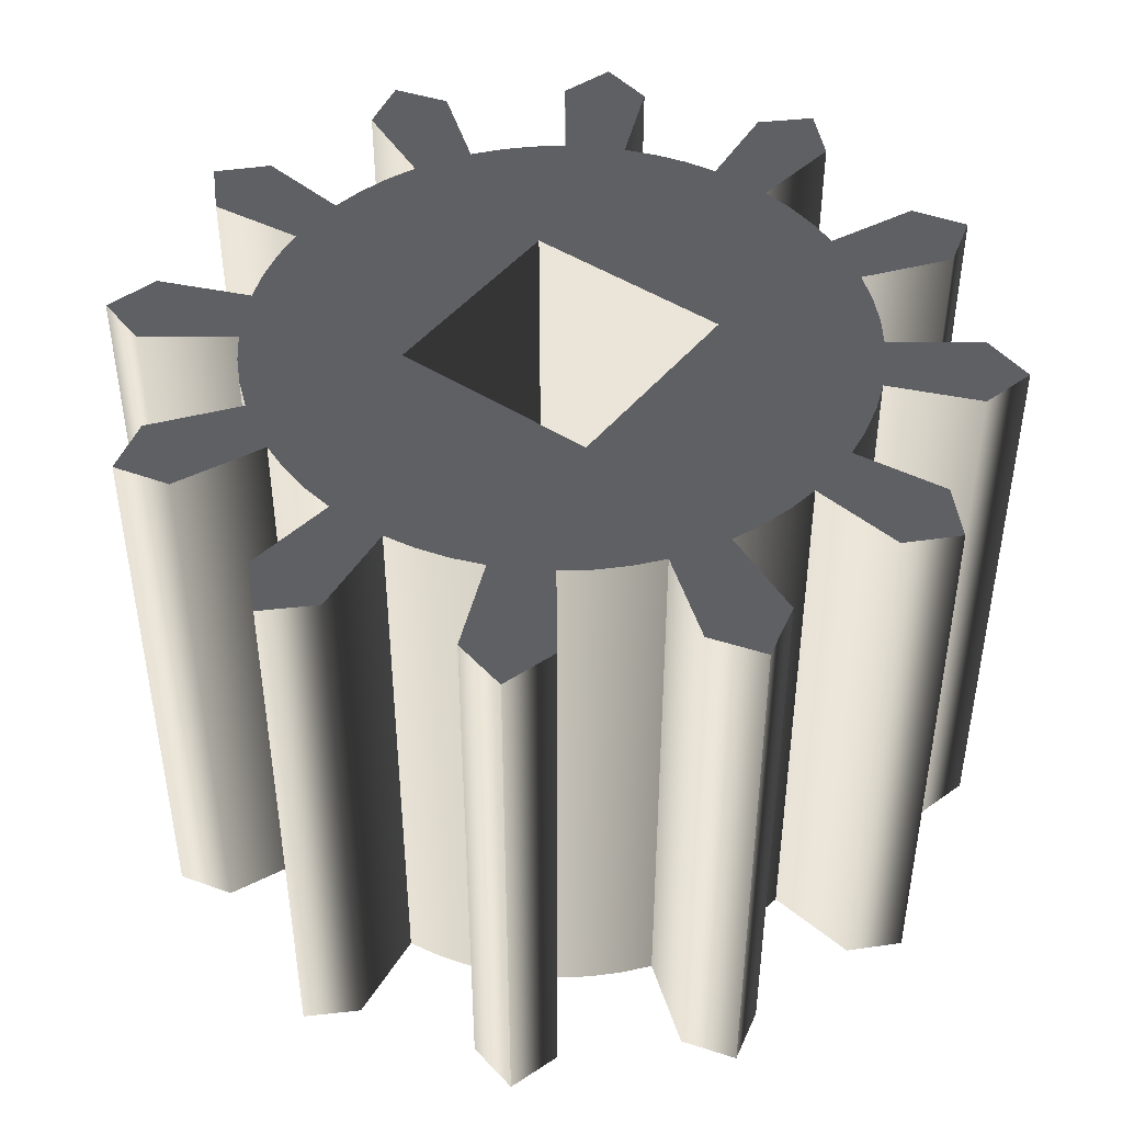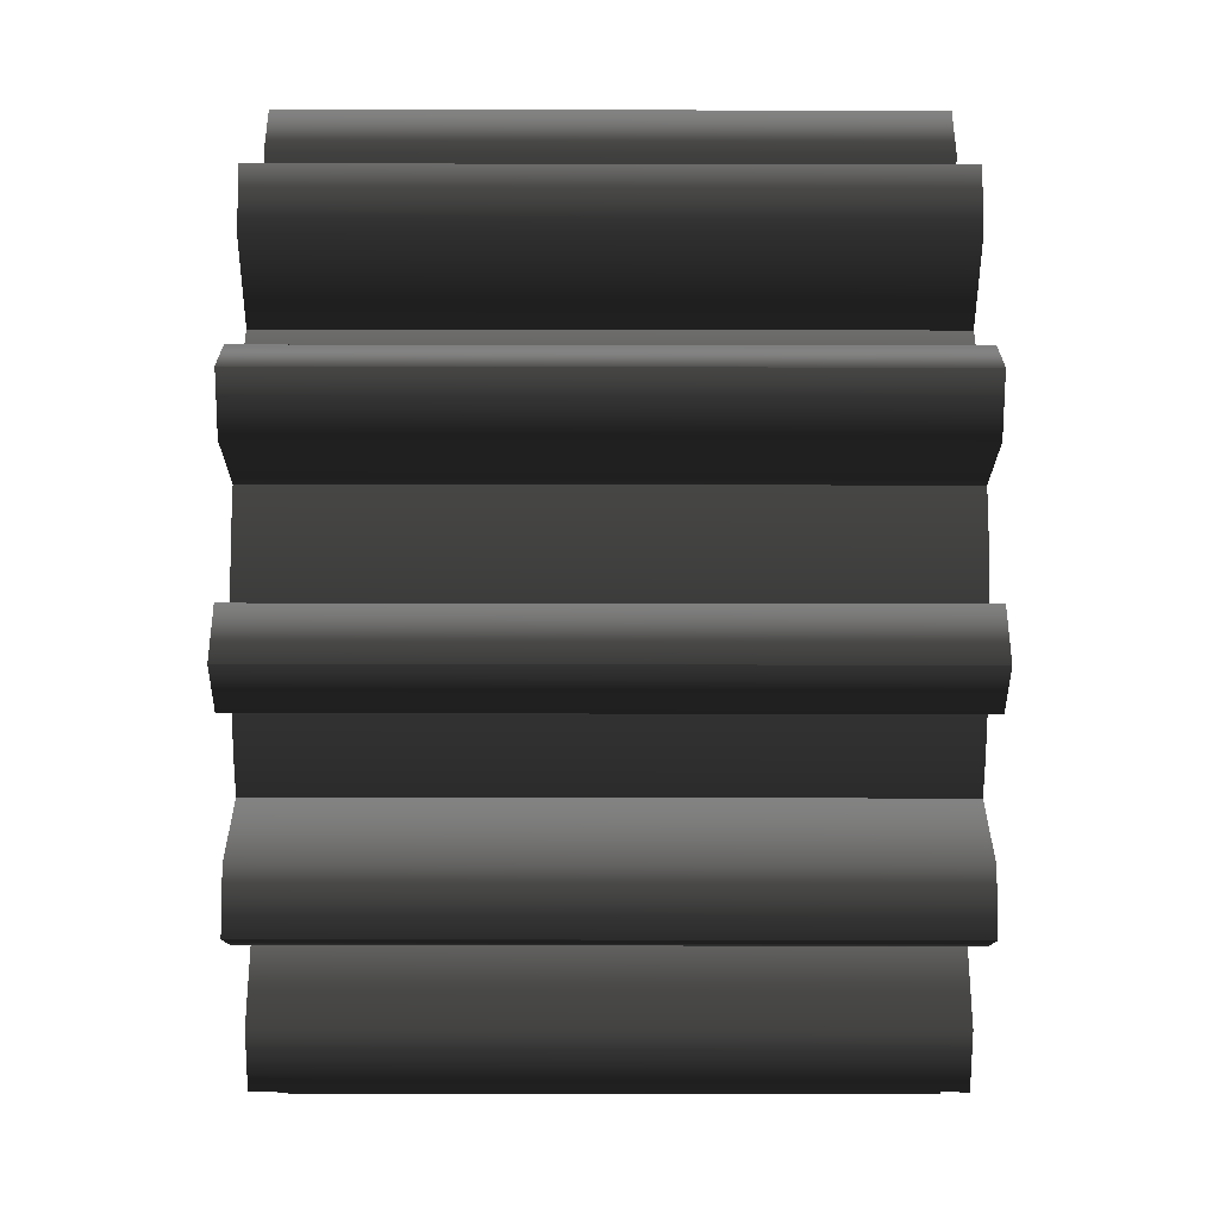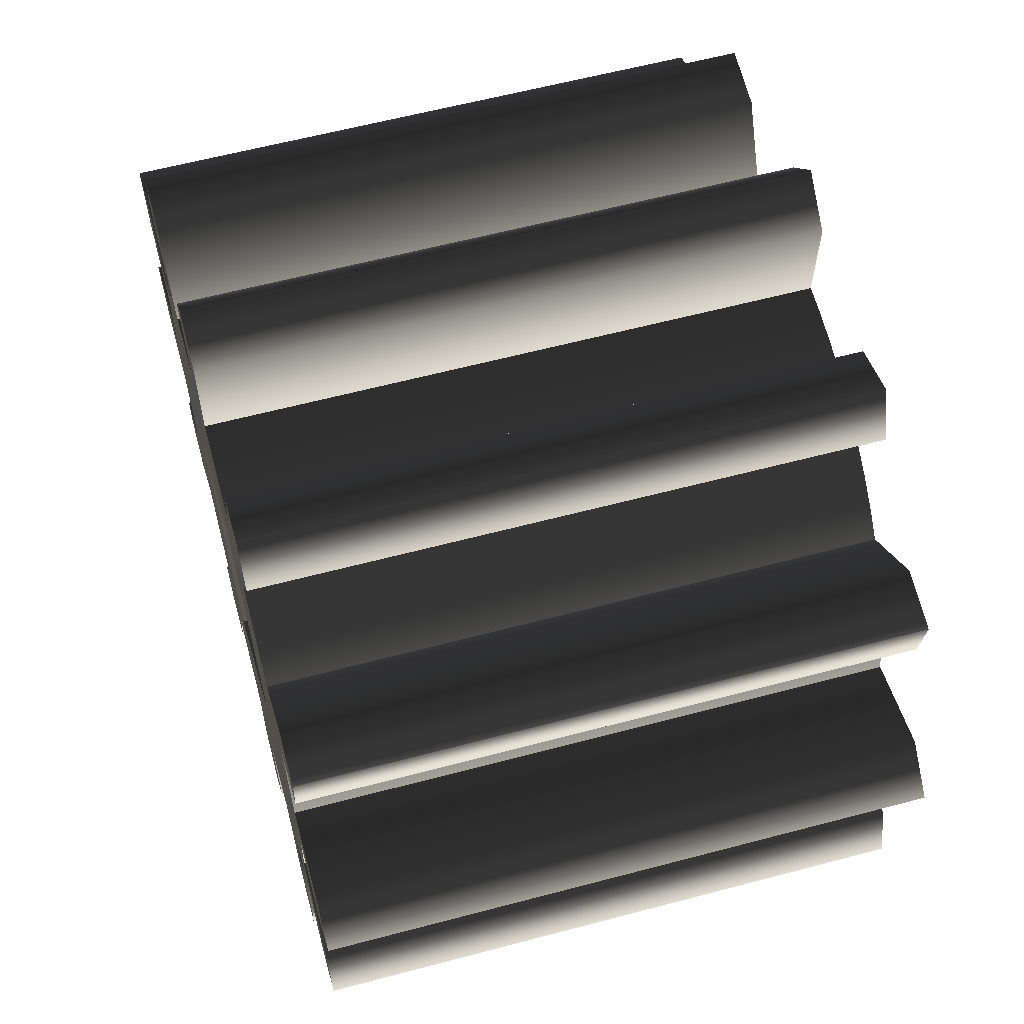
<metadata>
{"format":"obj","ext":"obj","renderer":"f3d","projection":"perspective","resolution":1024,"background":"white","views":[{"elev":45.5,"azim":-88.7,"up":"+Z"},{"elev":-59.9,"azim":89.9,"up":"+Y"},{"elev":60.4,"azim":-105.2,"up":"+Y"}]}
</metadata>
<code>
g Face_1
v 0.02677 0.1045 -0.005863
v 0.02674 0.1051 -0.005863
v 0.02664 0.1056 -0.005863
v 0.0265 0.1061 -0.005863
v 0.02835 0.1046 -0.005863
v 0.02894 0.1038 -0.005863
v 0.02822 0.1032 -0.005863
v 0.02668 0.1035 -0.005863
v 0.02612 0.102 -0.005863
v 0.02636 0.1025 -0.005863
v 0.02655 0.103 -0.005863
v 0.02751 0.1013 -0.005863
v 0.02765 0.1003 -0.005863
v 0.02671 0.1001 -0.005863
v 0.02554 0.1012 -0.005863
v 0.02431 0.1002 -0.005863
v 0.02475 0.1005 -0.005863
v 0.02517 0.1008 -0.005863
v 0.02513 0.09883 -0.005863
v 0.02478 0.09794 -0.005863
v 0.02388 0.09825 -0.005863
v 0.0234 0.09975 -0.005863
v 0.02181 0.09948 -0.005862
v 0.02235 0.09951 -0.005862
v 0.02288 0.09961 -0.005863
v 0.02185 0.0979 -0.005862
v 0.02111 0.09731 -0.005862
v 0.02049 0.09803 -0.005862
v 0.02082 0.09957 -0.005862
v 0.01931 0.1001 -0.005862
v 0.01979 0.09989 -0.005862
v 0.02029 0.0997 -0.005862
v 0.01856 0.09874 -0.005862
v 0.01761 0.0986 -0.005862
v 0.01743 0.09954 -0.005862
v 0.01849 0.1007 -0.005862
v 0.01746 0.1019 -0.005862
v 0.01776 0.1015 -0.005862
v 0.0181 0.1011 -0.005862
v 0.01612 0.1011 -0.005862
v 0.01523 0.1015 -0.005862
v 0.01554 0.1024 -0.005862
v 0.01704 0.1029 -0.005862
v 0.01677 0.1044 -0.005862
v 0.0168 0.1039 -0.005862
v 0.01689 0.1034 -0.005862
v 0.01519 0.1044 -0.005862
v 0.0146 0.1051 -0.005862
v 0.01532 0.1058 -0.005862
v 0.01686 0.1054 -0.005862
v 0.01742 0.1069 -0.005862
v 0.01718 0.1065 -0.005862
v 0.01699 0.106 -0.005862
v 0.01603 0.1077 -0.005862
v 0.01589 0.1086 -0.005862
v 0.01682 0.1088 -0.005862
v 0.01799 0.1078 -0.005862
v 0.01923 0.1088 -0.005862
v 0.01878 0.1085 -0.005862
v 0.01837 0.1081 -0.005862
v 0.01841 0.1101 -0.005862
v 0.01875 0.111 -0.005862
v 0.01965 0.1107 -0.005862
v 0.02014 0.1092 -0.005862
v 0.02173 0.1095 -0.005862
v 0.02119 0.1094 -0.005862
v 0.02066 0.1094 -0.005862
v 0.02168 0.1111 -0.005863
v 0.02243 0.1117 -0.005863
v 0.02305 0.1109 -0.005863
v 0.02272 0.1094 -0.005863
v 0.02423 0.1088 -0.005863
v 0.02375 0.1091 -0.005863
v 0.02324 0.1093 -0.005863
v 0.02498 0.1102 -0.005863
v 0.02592 0.1104 -0.005863
v 0.0261 0.1094 -0.005863
v 0.02505 0.1083 -0.005863
v 0.02608 0.107 -0.005863
v 0.02578 0.1075 -0.005863
v 0.02544 0.1079 -0.005863
v 0.02742 0.1078 -0.005863
v 0.02831 0.1075 -0.005863
v 0.028 0.1066 -0.005863
v 0.01933 0.1041 -0.005862
v 0.02219 0.102 -0.005862
v 0.02421 0.1049 -0.005863
v 0.02135 0.1069 -0.005862
f 19 20 21
f 28 26 27
f 23 26 28
f 29 23 28
f 16 21 22
f 16 19 21
f 12 13 14
f 35 33 34
f 30 33 35
f 36 30 35
f 9 14 15
f 9 12 14
f 86 17 16
f 86 18 17
f 86 15 18
f 86 16 22
f 86 24 23
f 86 25 24
f 86 22 25
f 86 31 30
f 86 32 31
f 86 29 32
f 86 23 29
f 5 6 7
f 42 37 40
f 42 40 41
f 43 37 42
f 1 7 8
f 1 5 7
f 85 30 36
f 85 37 43
f 85 38 37
f 85 39 38
f 85 36 39
f 85 43 46
f 85 86 30
f 87 2 1
f 87 10 9
f 87 11 10
f 87 8 11
f 87 9 15
f 87 15 86
f 87 1 8
f 45 85 46
f 3 2 87
f 44 85 45
f 4 3 87
f 50 85 44
f 79 84 4
f 79 4 87
f 53 85 50
f 80 79 87
f 49 44 47
f 49 47 48
f 49 50 44
f 82 83 84
f 82 84 79
f 52 85 53
f 81 80 87
f 51 85 52
f 78 81 87
f 57 85 51
f 57 88 85
f 72 78 87
f 72 87 88
f 77 78 72
f 60 88 57
f 73 72 88
f 59 88 60
f 74 73 88
f 58 88 59
f 71 74 88
f 64 88 58
f 65 71 88
f 67 88 64
f 66 65 88
f 66 88 67
f 56 57 51
f 56 51 54
f 56 54 55
f 75 77 72
f 75 76 77
f 70 71 65
f 63 64 58
f 63 58 61
f 68 70 65
f 62 63 61
f 69 70 68
g Face_2
v 0.02894 0.1038 0.003937
v 0.02834 0.1046 0.003937
v 0.02677 0.1045 0.003937
v 0.02677 0.1045 -0.005863
v 0.02835 0.1046 -0.005863
v 0.02894 0.1038 -0.005863
f 90 92 91
f 90 93 92
f 89 94 93
f 89 93 90
g Face_3
v 0.02831 0.1075 -0.005863
v 0.028 0.1066 -0.005863
v 0.0265 0.1061 -0.005863
v 0.02831 0.1075 0.003937
v 0.028 0.1066 0.003937
v 0.0265 0.1061 0.003937
f 99 97 96
f 99 100 97
f 98 96 95
f 98 99 96
g Face_4
v 0.02831 0.1075 0.003937
v 0.02742 0.1078 0.003937
v 0.02608 0.107 0.003937
v 0.02608 0.107 -0.005863
v 0.02742 0.1078 -0.005863
v 0.02831 0.1075 -0.005863
f 102 104 103
f 102 105 104
f 101 106 105
f 101 105 102
g Face_5
v 0.02592 0.1104 -0.005863
v 0.0261 0.1094 -0.005863
v 0.02505 0.1083 -0.005863
v 0.02592 0.1104 0.003937
v 0.0261 0.1094 0.003937
v 0.02505 0.1083 0.003937
f 111 109 108
f 111 112 109
f 110 108 107
f 110 111 108
g Face_6
v 0.02592 0.1104 0.003937
v 0.02498 0.1102 0.003937
v 0.02423 0.1088 0.003937
v 0.02423 0.1088 -0.005863
v 0.02498 0.1102 -0.005863
v 0.02592 0.1104 -0.005863
f 114 116 115
f 114 117 116
f 113 118 117
f 113 117 114
g Face_7
v 0.02243 0.1117 -0.005863
v 0.02305 0.1109 -0.005863
v 0.02272 0.1094 -0.005863
v 0.02243 0.1117 0.003937
v 0.02305 0.1109 0.003937
v 0.02272 0.1094 0.003937
f 123 121 120
f 123 124 121
f 122 120 119
f 122 123 120
g Face_8
v 0.02243 0.1117 0.003937
v 0.02168 0.1111 0.003937
v 0.02173 0.1095 0.003938
v 0.02173 0.1095 -0.005862
v 0.02168 0.1111 -0.005863
v 0.02243 0.1117 -0.005863
f 126 128 127
f 126 129 128
f 125 130 129
f 125 129 126
g Face_9
v 0.01875 0.111 -0.005862
v 0.01965 0.1107 -0.005862
v 0.02014 0.1092 -0.005862
v 0.01875 0.111 0.003938
v 0.01965 0.1107 0.003938
v 0.02014 0.1092 0.003938
f 135 133 132
f 135 136 133
f 134 132 131
f 134 135 132
g Face_10
v 0.01875 0.111 0.003938
v 0.01841 0.1101 0.003938
v 0.01923 0.1088 0.003938
v 0.01923 0.1088 -0.005862
v 0.01841 0.1101 -0.005862
v 0.01875 0.111 -0.005862
f 138 140 139
f 138 141 140
f 137 142 141
f 137 141 138
g Face_11
v 0.01589 0.1086 -0.005862
v 0.01682 0.1088 -0.005862
v 0.01799 0.1078 -0.005862
v 0.01589 0.1086 0.003938
v 0.01682 0.1088 0.003938
v 0.01799 0.1078 0.003938
f 147 145 144
f 147 148 145
f 146 144 143
f 146 147 144
g Face_12
v 0.01589 0.1086 0.003938
v 0.01603 0.1077 0.003938
v 0.01742 0.1069 0.003938
v 0.01742 0.1069 -0.005862
v 0.01603 0.1077 -0.005862
v 0.01589 0.1086 -0.005862
f 150 152 151
f 150 153 152
f 149 154 153
f 149 153 150
g Face_13
v 0.0146 0.1051 -0.005862
v 0.01532 0.1058 -0.005862
v 0.01686 0.1054 -0.005862
v 0.0146 0.1051 0.003938
v 0.01532 0.1058 0.003938
v 0.01686 0.1054 0.003938
f 159 157 156
f 159 160 157
f 158 156 155
f 158 159 156
g Face_14
v 0.0146 0.1051 0.003938
v 0.01519 0.1044 0.003938
v 0.01677 0.1044 0.003938
v 0.01677 0.1044 -0.005862
v 0.01519 0.1044 -0.005862
v 0.0146 0.1051 -0.005862
f 162 164 163
f 162 165 164
f 161 166 165
f 161 165 162
g Face_15
v 0.01523 0.1015 -0.005862
v 0.01554 0.1024 -0.005862
v 0.01704 0.1029 -0.005862
v 0.01523 0.1015 0.003938
v 0.01554 0.1024 0.003938
v 0.01704 0.1029 0.003938
f 171 169 168
f 171 172 169
f 170 168 167
f 170 171 168
g Face_16
v 0.01523 0.1015 0.003938
v 0.01612 0.1011 0.003938
v 0.01746 0.1019 0.003938
v 0.01746 0.1019 -0.005862
v 0.01612 0.1011 -0.005862
v 0.01523 0.1015 -0.005862
f 174 176 175
f 174 177 176
f 173 178 177
f 173 177 174
g Face_17
v 0.01761 0.0986 -0.005862
v 0.01743 0.09954 -0.005862
v 0.01849 0.1007 -0.005862
v 0.01761 0.0986 0.003938
v 0.01743 0.09954 0.003938
v 0.01849 0.1007 0.003938
f 183 181 180
f 183 184 181
f 182 180 179
f 182 183 180
g Face_18
v 0.01761 0.0986 0.003938
v 0.01856 0.09874 0.003938
v 0.01931 0.1001 0.003938
v 0.01931 0.1001 -0.005862
v 0.01856 0.09874 -0.005862
v 0.01761 0.0986 -0.005862
f 186 188 187
f 186 189 188
f 185 190 189
f 185 189 186
g Face_19
v 0.02111 0.09731 -0.005862
v 0.02049 0.09803 -0.005862
v 0.02082 0.09957 -0.005862
v 0.02111 0.09731 0.003938
v 0.02049 0.09803 0.003938
v 0.02082 0.09957 0.003938
f 195 193 192
f 195 196 193
f 194 192 191
f 194 195 192
g Face_20
v 0.02111 0.09731 0.003938
v 0.02185 0.09791 0.003938
v 0.02181 0.09948 0.003938
v 0.02181 0.09948 -0.005862
v 0.02185 0.0979 -0.005862
v 0.02111 0.09731 -0.005862
f 198 200 199
f 198 201 200
f 197 202 201
f 197 201 198
g Face_21
v 0.02478 0.09794 -0.005863
v 0.02388 0.09825 -0.005863
v 0.0234 0.09975 -0.005863
v 0.02478 0.09794 0.003937
v 0.02388 0.09825 0.003937
v 0.0234 0.09975 0.003937
f 207 205 204
f 207 208 205
f 206 204 203
f 206 207 204
g Face_22
v 0.02478 0.09794 0.003937
v 0.02513 0.09883 0.003937
v 0.02431 0.1002 0.003937
v 0.02431 0.1002 -0.005863
v 0.02513 0.09883 -0.005863
v 0.02478 0.09794 -0.005863
f 210 212 211
f 210 213 212
f 209 214 213
f 209 213 210
g Face_23
v 0.02765 0.1003 -0.005863
v 0.02671 0.1001 -0.005863
v 0.02554 0.1012 -0.005863
v 0.02765 0.1003 0.003937
v 0.02671 0.1001 0.003937
v 0.02554 0.1012 0.003937
f 219 217 216
f 219 220 217
f 218 216 215
f 218 219 216
g Face_24
v 0.02765 0.1003 0.003937
v 0.02751 0.1013 0.003937
v 0.02612 0.102 0.003937
v 0.02612 0.102 -0.005863
v 0.02751 0.1013 -0.005863
v 0.02765 0.1003 -0.005863
f 222 224 223
f 222 225 224
f 221 226 225
f 221 225 222
g Face_25
v 0.02894 0.1038 -0.005863
v 0.02822 0.1032 -0.005863
v 0.02668 0.1035 -0.005863
v 0.02894 0.1038 0.003937
v 0.02822 0.1032 0.003937
v 0.02668 0.1035 0.003937
f 231 229 228
f 231 232 229
f 230 228 227
f 230 231 228
g Face_26
v 0.02421 0.1049 0.003937
v 0.02219 0.102 0.003938
v 0.02219 0.102 -0.005862
v 0.02421 0.1049 -0.005863
f 235 234 233
f 235 233 236
g Face_27
v 0.02219 0.102 0.003938
v 0.01933 0.1041 0.003938
v 0.01933 0.1041 -0.005862
v 0.02219 0.102 -0.005862
f 239 238 237
f 239 237 240
g Face_28
v 0.01933 0.1041 0.003938
v 0.02135 0.1069 0.003938
v 0.02135 0.1069 -0.005862
v 0.01933 0.1041 -0.005862
f 243 242 241
f 243 241 244
g Face_29
v 0.02135 0.1069 0.003938
v 0.02421 0.1049 0.003937
v 0.02421 0.1049 -0.005863
v 0.02135 0.1069 -0.005862
f 247 246 245
f 247 245 248
g Face_30
v 0.02668 0.1035 0.003937
v 0.02655 0.103 0.003937
v 0.02636 0.1025 0.003937
v 0.02612 0.102 0.003937
v 0.02765 0.1003 0.003937
v 0.02751 0.1013 0.003937
v 0.02671 0.1001 0.003937
v 0.02554 0.1012 0.003937
v 0.02517 0.1008 0.003937
v 0.02475 0.1005 0.003937
v 0.02431 0.1002 0.003937
v 0.02478 0.09794 0.003937
v 0.02513 0.09883 0.003937
v 0.02388 0.09825 0.003937
v 0.0234 0.09975 0.003937
v 0.02288 0.09961 0.003937
v 0.02235 0.09951 0.003938
v 0.02181 0.09948 0.003938
v 0.02111 0.09731 0.003938
v 0.02185 0.09791 0.003938
v 0.02049 0.09803 0.003938
v 0.02082 0.09957 0.003938
v 0.02029 0.0997 0.003938
v 0.01979 0.09989 0.003938
v 0.01931 0.1001 0.003938
v 0.01761 0.0986 0.003938
v 0.01856 0.09874 0.003938
v 0.01743 0.09954 0.003938
v 0.01849 0.1007 0.003938
v 0.0181 0.1011 0.003938
v 0.01776 0.1015 0.003938
v 0.01746 0.1019 0.003938
v 0.01523 0.1015 0.003938
v 0.01612 0.1011 0.003938
v 0.01554 0.1024 0.003938
v 0.01704 0.1029 0.003938
v 0.01689 0.1034 0.003938
v 0.0168 0.1039 0.003938
v 0.01677 0.1044 0.003938
v 0.0146 0.1051 0.003938
v 0.01519 0.1044 0.003938
v 0.01532 0.1058 0.003938
v 0.01686 0.1054 0.003938
v 0.01699 0.106 0.003938
v 0.01718 0.1065 0.003938
v 0.01742 0.1069 0.003938
v 0.01589 0.1086 0.003938
v 0.01603 0.1077 0.003938
v 0.01682 0.1088 0.003938
v 0.01799 0.1078 0.003938
v 0.01837 0.1081 0.003938
v 0.01878 0.1085 0.003938
v 0.01923 0.1088 0.003938
v 0.01875 0.111 0.003938
v 0.01841 0.1101 0.003938
v 0.01965 0.1107 0.003938
v 0.02014 0.1092 0.003938
v 0.02066 0.1094 0.003938
v 0.02119 0.1094 0.003938
v 0.02173 0.1095 0.003938
v 0.02243 0.1117 0.003937
v 0.02168 0.1111 0.003937
v 0.02305 0.1109 0.003937
v 0.02272 0.1094 0.003937
v 0.02324 0.1093 0.003937
v 0.02375 0.1091 0.003937
v 0.02423 0.1088 0.003937
v 0.02592 0.1104 0.003937
v 0.02498 0.1102 0.003937
v 0.0261 0.1094 0.003937
v 0.02505 0.1083 0.003937
v 0.02544 0.1079 0.003937
v 0.02578 0.1075 0.003937
v 0.02608 0.107 0.003937
v 0.02831 0.1075 0.003937
v 0.02742 0.1078 0.003937
v 0.028 0.1066 0.003937
v 0.0265 0.1061 0.003937
v 0.02664 0.1056 0.003937
v 0.02674 0.1051 0.003937
v 0.02677 0.1045 0.003937
v 0.02894 0.1038 0.003937
v 0.02834 0.1046 0.003937
v 0.02822 0.1032 0.003937
v 0.01933 0.1041 0.003938
v 0.02135 0.1069 0.003938
v 0.02219 0.102 0.003938
v 0.02421 0.1049 0.003937
f 261 262 260
f 269 267 268
f 270 269 268
f 270 268 266
f 259 263 262
f 259 262 261
f 254 255 253
f 276 274 275
f 277 275 273
f 277 276 275
f 252 256 255
f 252 255 254
f 335 257 256
f 335 258 257
f 335 259 258
f 335 264 263
f 335 265 264
f 335 263 259
f 335 266 265
f 335 270 266
f 335 271 270
f 335 272 271
f 335 273 272
f 283 281 282
f 331 332 330
f 284 282 280
f 284 283 282
f 329 332 331
f 329 249 332
f 333 273 335
f 333 278 277
f 333 279 278
f 333 280 279
f 333 285 284
f 333 277 273
f 333 284 280
f 336 250 249
f 336 251 250
f 336 252 251
f 336 256 252
f 336 335 256
f 336 249 329
f 336 329 328
f 286 285 333
f 327 336 328
f 287 286 333
f 326 336 327
f 291 287 333
f 322 336 326
f 292 291 333
f 321 336 322
f 290 288 289
f 290 289 287
f 290 287 291
f 324 325 323
f 324 326 325
f 324 322 326
f 293 292 333
f 320 336 321
f 294 293 333
f 319 336 320
f 298 294 333
f 298 333 334
f 315 336 319
f 315 334 336
f 299 298 334
f 314 334 315
f 300 299 334
f 313 334 314
f 301 300 334
f 312 334 313
f 305 301 334
f 308 334 312
f 306 305 334
f 307 334 308
f 307 306 334
f 317 318 316
f 317 319 318
f 317 315 319
f 297 294 298
f 297 295 296
f 297 296 294
f 304 301 305
f 304 303 301
f 310 308 312
f 310 312 311
f 302 303 304
f 309 310 311
g Face_31
v 0.02677 0.1045 -0.005863
v 0.02674 0.1051 -0.005863
v 0.02664 0.1056 -0.005863
v 0.0265 0.1061 -0.005863
v 0.0265 0.1061 0.003937
v 0.02664 0.1056 0.003937
v 0.02674 0.1051 0.003937
v 0.02677 0.1045 0.003937
f 343 337 338
f 343 344 337
f 342 338 339
f 342 343 338
f 341 339 340
f 341 342 339
g Face_32
v 0.02608 0.107 -0.005863
v 0.02578 0.1075 -0.005863
v 0.02544 0.1079 -0.005863
v 0.02505 0.1083 -0.005863
v 0.02505 0.1083 0.003937
v 0.02544 0.1079 0.003937
v 0.02578 0.1075 0.003937
v 0.02608 0.107 0.003937
f 351 345 346
f 351 352 345
f 350 346 347
f 350 351 346
f 349 347 348
f 349 350 347
g Face_33
v 0.02423 0.1088 -0.005863
v 0.02375 0.1091 -0.005863
v 0.02324 0.1093 -0.005863
v 0.02272 0.1094 -0.005863
v 0.02272 0.1094 0.003937
v 0.02324 0.1093 0.003937
v 0.02375 0.1091 0.003937
v 0.02423 0.1088 0.003937
f 359 353 354
f 359 360 353
f 358 354 355
f 358 359 354
f 357 355 356
f 357 358 355
g Face_34
v 0.02173 0.1095 -0.005862
v 0.02119 0.1094 -0.005862
v 0.02066 0.1094 -0.005862
v 0.02014 0.1092 -0.005862
v 0.02014 0.1092 0.003938
v 0.02066 0.1094 0.003938
v 0.02119 0.1094 0.003938
v 0.02173 0.1095 0.003938
f 367 361 362
f 367 368 361
f 366 362 363
f 366 367 362
f 365 363 364
f 365 366 363
g Face_35
v 0.01923 0.1088 -0.005862
v 0.01878 0.1085 -0.005862
v 0.01837 0.1081 -0.005862
v 0.01799 0.1078 -0.005862
v 0.01799 0.1078 0.003938
v 0.01837 0.1081 0.003938
v 0.01878 0.1085 0.003938
v 0.01923 0.1088 0.003938
f 375 369 370
f 375 376 369
f 374 370 371
f 374 375 370
f 373 371 372
f 373 374 371
g Face_36
v 0.01742 0.1069 -0.005862
v 0.01718 0.1065 -0.005862
v 0.01699 0.106 -0.005862
v 0.01686 0.1054 -0.005862
v 0.01686 0.1054 0.003938
v 0.01699 0.106 0.003938
v 0.01718 0.1065 0.003938
v 0.01742 0.1069 0.003938
f 383 377 378
f 383 384 377
f 382 378 379
f 382 383 378
f 381 379 380
f 381 382 379
g Face_37
v 0.01677 0.1044 -0.005862
v 0.0168 0.1039 -0.005862
v 0.01689 0.1034 -0.005862
v 0.01704 0.1029 -0.005862
v 0.01704 0.1029 0.003938
v 0.01689 0.1034 0.003938
v 0.0168 0.1039 0.003938
v 0.01677 0.1044 0.003938
f 391 385 386
f 391 392 385
f 390 386 387
f 390 391 386
f 389 387 388
f 389 390 387
g Face_38
v 0.01746 0.1019 -0.005862
v 0.01776 0.1015 -0.005862
v 0.0181 0.1011 -0.005862
v 0.01849 0.1007 -0.005862
v 0.01849 0.1007 0.003938
v 0.0181 0.1011 0.003938
v 0.01776 0.1015 0.003938
v 0.01746 0.1019 0.003938
f 399 393 394
f 399 400 393
f 398 394 395
f 398 399 394
f 397 395 396
f 397 398 395
g Face_39
v 0.01931 0.1001 -0.005862
v 0.01979 0.09989 -0.005862
v 0.02029 0.0997 -0.005862
v 0.02082 0.09957 -0.005862
v 0.02082 0.09957 0.003938
v 0.02029 0.0997 0.003938
v 0.01979 0.09989 0.003938
v 0.01931 0.1001 0.003938
f 407 401 402
f 407 408 401
f 406 402 403
f 406 407 402
f 405 403 404
f 405 406 403
g Face_40
v 0.02181 0.09948 -0.005862
v 0.02235 0.09951 -0.005862
v 0.02288 0.09961 -0.005863
v 0.0234 0.09975 -0.005863
v 0.0234 0.09975 0.003937
v 0.02288 0.09961 0.003937
v 0.02235 0.09951 0.003938
v 0.02181 0.09948 0.003938
f 415 409 410
f 415 416 409
f 414 410 411
f 414 415 410
f 413 411 412
f 413 414 411
g Face_41
v 0.02431 0.1002 -0.005863
v 0.02475 0.1005 -0.005863
v 0.02517 0.1008 -0.005863
v 0.02554 0.1012 -0.005863
v 0.02554 0.1012 0.003937
v 0.02517 0.1008 0.003937
v 0.02475 0.1005 0.003937
v 0.02431 0.1002 0.003937
f 423 417 418
f 423 424 417
f 422 418 419
f 422 423 418
f 421 419 420
f 421 422 419
g Face_42
v 0.02612 0.102 -0.005863
v 0.02636 0.1025 -0.005863
v 0.02655 0.103 -0.005863
v 0.02668 0.1035 -0.005863
v 0.02668 0.1035 0.003937
v 0.02655 0.103 0.003937
v 0.02636 0.1025 0.003937
v 0.02612 0.102 0.003937
f 431 425 426
f 431 432 425
f 430 426 427
f 430 431 426
f 429 427 428
f 429 430 427

</code>
